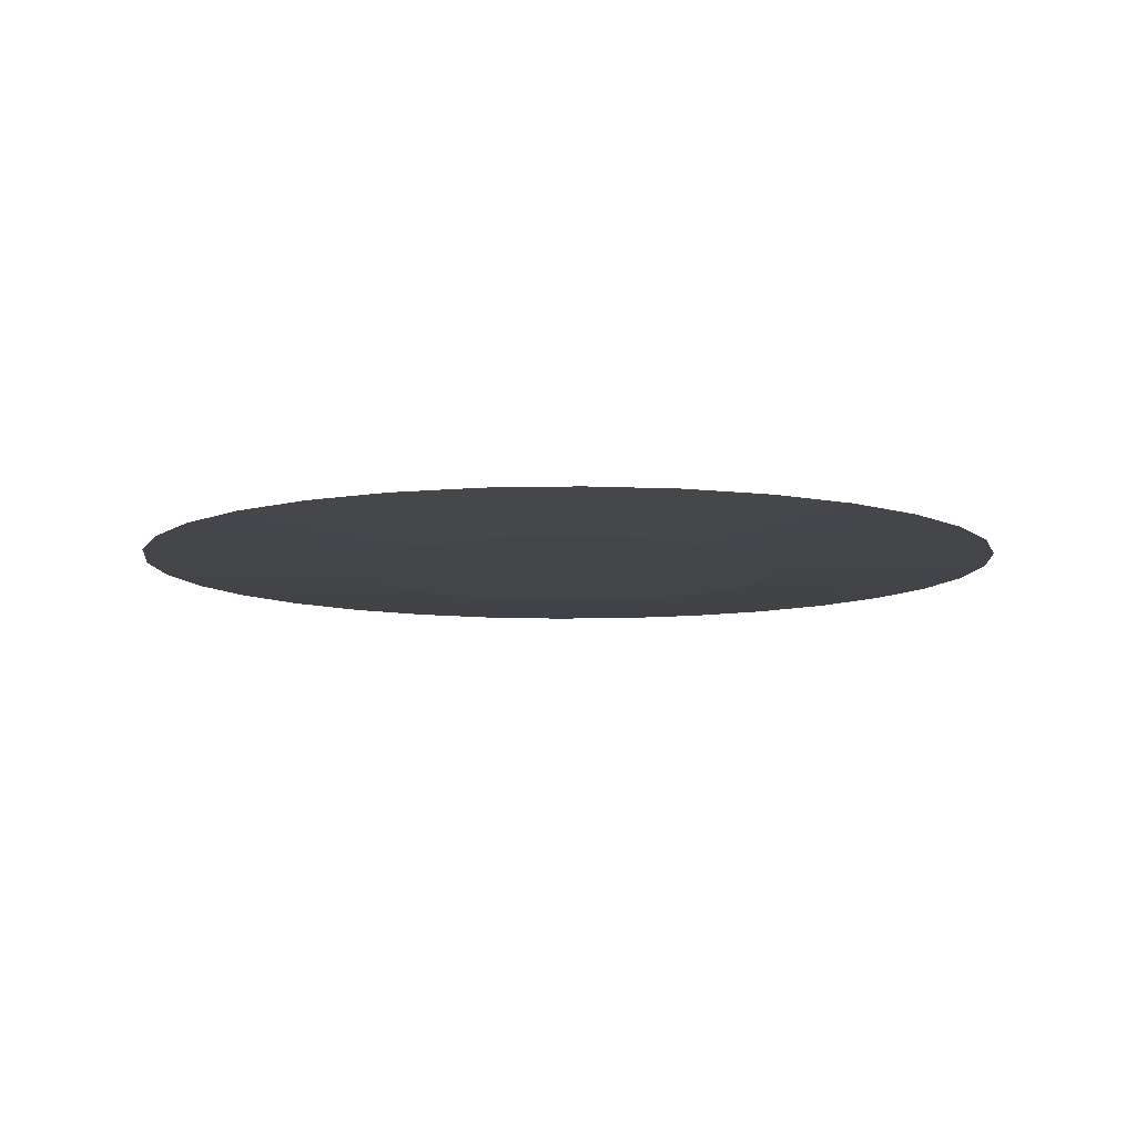
<metadata>
{"format":"obj","ext":"obj","renderer":"f3d","projection":"perspective","resolution":1024,"background":"white","views":[{"elev":-8.7,"azim":-57.9,"up":"+Z"}]}
</metadata>
<code>
v 3.123e-17 1.906e-18 0.008613
v 3.123e-17 1.906e-18 -0.008613
v 1 1.906e-18 0.008613
v 0.9807 0.1951 0.008613
v 0.9238 0.3827 0.008613
v 0.8314 0.5555 0.008613
v 0.7071 0.7071 0.008613
v 0.5555 0.8314 0.008613
v 0.3827 0.9238 0.008613
v 0.1951 0.9807 0.008613
v 9.246e-17 1 0.008613
v -0.1951 0.9807 0.008613
v -0.3827 0.9238 0.008613
v -0.5555 0.8314 0.008613
v -0.7071 0.7071 0.008613
v -0.8314 0.5555 0.008613
v -0.9238 0.3827 0.008613
v -0.9807 0.1951 0.008613
v -1 1.244e-16 0.008613
v -0.9807 -0.1951 0.008613
v -0.9238 -0.3827 0.008613
v -0.8314 -0.5555 0.008613
v -0.7071 -0.7071 0.008613
v -0.5555 -0.8314 0.008613
v -0.3827 -0.9238 0.008613
v -0.1951 -0.9807 0.008613
v -1.525e-16 -1 0.008613
v 0.1951 -0.9807 0.008613
v 0.3827 -0.9238 0.008613
v 0.5555 -0.8314 0.008613
v 0.7071 -0.7071 0.008613
v 0.8314 -0.5555 0.008613
v 0.9238 -0.3827 0.008613
v 0.9807 -0.1951 0.008613
v 0.9545 1.906e-18 0.007047
v 0.9362 0.1862 0.007047
v 0.8819 0.3653 0.007047
v 0.7936 0.5303 0.007047
v 0.6749 0.6749 0.007047
v 0.5303 0.7936 0.007047
v 0.3653 0.8819 0.007047
v 0.1862 0.9362 0.007047
v 8.968e-17 0.9545 0.007047
v -0.1862 0.9362 0.007047
v -0.3653 0.8819 0.007047
v -0.5303 0.7936 0.007047
v -0.6749 0.6749 0.007047
v -0.7936 0.5303 0.007047
v -0.8819 0.3653 0.007047
v -0.9362 0.1862 0.007047
v -0.9545 1.188e-16 0.007047
v -0.9362 -0.1862 0.007047
v -0.8819 -0.3653 0.007047
v -0.7936 -0.5303 0.007047
v -0.6749 -0.6749 0.007047
v -0.5303 -0.7936 0.007047
v -0.3653 -0.8819 0.007047
v -0.1862 -0.9362 0.007047
v -1.441e-16 -0.9545 0.007047
v 0.1862 -0.9362 0.007047
v 0.3653 -0.8819 0.007047
v 0.5303 -0.7936 0.007047
v 0.6749 -0.6749 0.007047
v 0.7936 -0.5303 0.007047
v 0.8819 -0.3653 0.007047
v 0.9362 -0.1862 0.007047
v 0.9091 1.906e-18 0.005481
v 0.8916 0.1773 0.005481
v 0.8399 0.3479 0.005481
v 0.7559 0.505 0.005481
v 0.6428 0.6428 0.005481
v 0.505 0.7559 0.005481
v 0.3479 0.8399 0.005481
v 0.1773 0.8916 0.005481
v 8.69e-17 0.9091 0.005481
v -0.1773 0.8916 0.005481
v -0.3479 0.8399 0.005481
v -0.505 0.7559 0.005481
v -0.6428 0.6428 0.005481
v -0.7559 0.505 0.005481
v -0.8399 0.3479 0.005481
v -0.8916 0.1773 0.005481
v -0.9091 1.132e-16 0.005481
v -0.8916 -0.1773 0.005481
v -0.8399 -0.3479 0.005481
v -0.7559 -0.505 0.005481
v -0.6428 -0.6428 0.005481
v -0.505 -0.7559 0.005481
v -0.3479 -0.8399 0.005481
v -0.1773 -0.8916 0.005481
v -1.358e-16 -0.9091 0.005481
v 0.1773 -0.8916 0.005481
v 0.3479 -0.8399 0.005481
v 0.505 -0.7559 0.005481
v 0.6428 -0.6428 0.005481
v 0.7559 -0.505 0.005481
v 0.8399 -0.3479 0.005481
v 0.8916 -0.1773 0.005481
v 0.8636 1.906e-18 0.003915
v 0.847 0.1685 0.003915
v 0.7979 0.3305 0.003915
v 0.7181 0.4798 0.003915
v 0.6107 0.6107 0.003915
v 0.4798 0.7181 0.003915
v 0.3305 0.7979 0.003915
v 0.1685 0.847 0.003915
v 8.411e-17 0.8636 0.003915
v -0.1685 0.847 0.003915
v -0.3305 0.7979 0.003915
v -0.4798 0.7181 0.003915
v -0.6107 0.6107 0.003915
v -0.7181 0.4798 0.003915
v -0.7979 0.3305 0.003915
v -0.847 0.1685 0.003915
v -0.8636 1.077e-16 0.003915
v -0.847 -0.1685 0.003915
v -0.7979 -0.3305 0.003915
v -0.7181 -0.4798 0.003915
v -0.6107 -0.6107 0.003915
v -0.4798 -0.7181 0.003915
v -0.3305 -0.7979 0.003915
v -0.1685 -0.847 0.003915
v -1.274e-16 -0.8636 0.003915
v 0.1685 -0.847 0.003915
v 0.3305 -0.7979 0.003915
v 0.4798 -0.7181 0.003915
v 0.6107 -0.6107 0.003915
v 0.7181 -0.4798 0.003915
v 0.7979 -0.3305 0.003915
v 0.847 -0.1685 0.003915
v 0.8182 1.906e-18 0.002349
v 0.8024 0.1596 0.002349
v 0.7559 0.3131 0.002349
v 0.6803 0.4545 0.002349
v 0.5785 0.5785 0.002349
v 0.4545 0.6803 0.002349
v 0.3131 0.7559 0.002349
v 0.1596 0.8024 0.002349
v 8.133e-17 0.8182 0.002349
v -0.1596 0.8024 0.002349
v -0.3131 0.7559 0.002349
v -0.4545 0.6803 0.002349
v -0.5785 0.5785 0.002349
v -0.6803 0.4545 0.002349
v -0.7559 0.3131 0.002349
v -0.8024 0.1596 0.002349
v -0.8182 1.021e-16 0.002349
v -0.8024 -0.1596 0.002349
v -0.7559 -0.3131 0.002349
v -0.6803 -0.4545 0.002349
v -0.5785 -0.5785 0.002349
v -0.4545 -0.6803 0.002349
v -0.3131 -0.7559 0.002349
v -0.1596 -0.8024 0.002349
v -1.191e-16 -0.8182 0.002349
v 0.1596 -0.8024 0.002349
v 0.3131 -0.7559 0.002349
v 0.4545 -0.6803 0.002349
v 0.5785 -0.5785 0.002349
v 0.6803 -0.4545 0.002349
v 0.7559 -0.3131 0.002349
v 0.8024 -0.1596 0.002349
v 0.7727 1.906e-18 0.000783
v 0.7579 0.1507 0.000783
v 0.7139 0.2957 0.000783
v 0.6425 0.4293 0.000783
v 0.5464 0.5464 0.000783
v 0.4293 0.6425 0.000783
v 0.2957 0.7139 0.000783
v 0.1507 0.7579 0.000783
v 7.855e-17 0.7727 0.000783
v -0.1507 0.7579 0.000783
v -0.2957 0.7139 0.000783
v -0.4293 0.6425 0.000783
v -0.5464 0.5464 0.000783
v -0.6425 0.4293 0.000783
v -0.7139 0.2957 0.000783
v -0.7579 0.1507 0.000783
v -0.7727 9.653e-17 0.000783
v -0.7579 -0.1507 0.000783
v -0.7139 -0.2957 0.000783
v -0.6425 -0.4293 0.000783
v -0.5464 -0.5464 0.000783
v -0.4293 -0.6425 0.000783
v -0.2957 -0.7139 0.000783
v -0.1507 -0.7579 0.000783
v -1.107e-16 -0.7727 0.000783
v 0.1507 -0.7579 0.000783
v 0.2957 -0.7139 0.000783
v 0.4293 -0.6425 0.000783
v 0.5464 -0.5464 0.000783
v 0.6425 -0.4293 0.000783
v 0.7139 -0.2957 0.000783
v 0.7579 -0.1507 0.000783
v 0.7272 1.906e-18 -0.000783
v 0.7133 0.1419 -0.000783
v 0.6719 0.2783 -0.000783
v 0.6047 0.404 -0.000783
v 0.5142 0.5142 -0.000783
v 0.404 0.6047 -0.000783
v 0.2783 0.6719 -0.000783
v 0.1419 0.7133 -0.000783
v 7.576e-17 0.7272 -0.000783
v -0.1419 0.7133 -0.000783
v -0.2783 0.6719 -0.000783
v -0.404 0.6047 -0.000783
v -0.5142 0.5142 -0.000783
v -0.6047 0.404 -0.000783
v -0.6719 0.2783 -0.000783
v -0.7133 0.1419 -0.000783
v -0.7272 9.097e-17 -0.000783
v -0.7133 -0.1419 -0.000783
v -0.6719 -0.2783 -0.000783
v -0.6047 -0.404 -0.000783
v -0.5142 -0.5142 -0.000783
v -0.404 -0.6047 -0.000783
v -0.2783 -0.6719 -0.000783
v -0.1419 -0.7133 -0.000783
v -1.024e-16 -0.7272 -0.000783
v 0.1419 -0.7133 -0.000783
v 0.2783 -0.6719 -0.000783
v 0.404 -0.6047 -0.000783
v 0.5142 -0.5142 -0.000783
v 0.6047 -0.404 -0.000783
v 0.6719 -0.2783 -0.000783
v 0.7133 -0.1419 -0.000783
v 0.6818 1.906e-18 -0.002349
v 0.6687 0.133 -0.002349
v 0.6299 0.2609 -0.002349
v 0.5669 0.3788 -0.002349
v 0.4821 0.4821 -0.002349
v 0.3788 0.5669 -0.002349
v 0.2609 0.6299 -0.002349
v 0.133 0.6687 -0.002349
v 7.298e-17 0.6818 -0.002349
v -0.133 0.6687 -0.002349
v -0.2609 0.6299 -0.002349
v -0.3788 0.5669 -0.002349
v -0.4821 0.4821 -0.002349
v -0.5669 0.3788 -0.002349
v -0.6299 0.2609 -0.002349
v -0.6687 0.133 -0.002349
v -0.6818 8.54e-17 -0.002349
v -0.6687 -0.133 -0.002349
v -0.6299 -0.2609 -0.002349
v -0.5669 -0.3788 -0.002349
v -0.4821 -0.4821 -0.002349
v -0.3788 -0.5669 -0.002349
v -0.2609 -0.6299 -0.002349
v -0.133 -0.6687 -0.002349
v -9.401e-17 -0.6818 -0.002349
v 0.133 -0.6687 -0.002349
v 0.2609 -0.6299 -0.002349
v 0.3788 -0.5669 -0.002349
v 0.4821 -0.4821 -0.002349
v 0.5669 -0.3788 -0.002349
v 0.6299 -0.2609 -0.002349
v 0.6687 -0.133 -0.002349
v 0.6363 1.906e-18 -0.003915
v 0.6241 0.1241 -0.003915
v 0.5879 0.2435 -0.003915
v 0.5291 0.3535 -0.003915
v 0.45 0.45 -0.003915
v 0.3535 0.5291 -0.003915
v 0.2435 0.5879 -0.003915
v 0.1241 0.6241 -0.003915
v 7.02e-17 0.6363 -0.003915
v -0.1241 0.6241 -0.003915
v -0.2435 0.5879 -0.003915
v -0.3535 0.5291 -0.003915
v -0.45 0.45 -0.003915
v -0.5291 0.3535 -0.003915
v -0.5879 0.2435 -0.003915
v -0.6241 0.1241 -0.003915
v -0.6363 7.983e-17 -0.003915
v -0.6241 -0.1241 -0.003915
v -0.5879 -0.2435 -0.003915
v -0.5291 -0.3535 -0.003915
v -0.45 -0.45 -0.003915
v -0.3535 -0.5291 -0.003915
v -0.2435 -0.5879 -0.003915
v -0.1241 -0.6241 -0.003915
v -8.566e-17 -0.6363 -0.003915
v 0.1241 -0.6241 -0.003915
v 0.2435 -0.5879 -0.003915
v 0.3535 -0.5291 -0.003915
v 0.45 -0.45 -0.003915
v 0.5291 -0.3535 -0.003915
v 0.5879 -0.2435 -0.003915
v 0.6241 -0.1241 -0.003915
v 0.5909 1.906e-18 -0.005481
v 0.5795 0.1153 -0.005481
v 0.5459 0.2261 -0.005481
v 0.4913 0.3283 -0.005481
v 0.4178 0.4178 -0.005481
v 0.3283 0.4913 -0.005481
v 0.2261 0.5459 -0.005481
v 0.1153 0.5795 -0.005481
v 6.741e-17 0.5909 -0.005481
v -0.1153 0.5795 -0.005481
v -0.2261 0.5459 -0.005481
v -0.3283 0.4913 -0.005481
v -0.4178 0.4178 -0.005481
v -0.4913 0.3283 -0.005481
v -0.5459 0.2261 -0.005481
v -0.5795 0.1153 -0.005481
v -0.5909 7.427e-17 -0.005481
v -0.5795 -0.1153 -0.005481
v -0.5459 -0.2261 -0.005481
v -0.4913 -0.3283 -0.005481
v -0.4178 -0.4178 -0.005481
v -0.3283 -0.4913 -0.005481
v -0.2261 -0.5459 -0.005481
v -0.1153 -0.5795 -0.005481
v -7.731e-17 -0.5909 -0.005481
v 0.1153 -0.5795 -0.005481
v 0.2261 -0.5459 -0.005481
v 0.3283 -0.4913 -0.005481
v 0.4178 -0.4178 -0.005481
v 0.4913 -0.3283 -0.005481
v 0.5459 -0.2261 -0.005481
v 0.5795 -0.1153 -0.005481
v 0.5454 1.906e-18 -0.007047
v 0.535 0.1064 -0.007047
v 0.5039 0.2087 -0.007047
v 0.4535 0.303 -0.007047
v 0.3857 0.3857 -0.007047
v 0.303 0.4535 -0.007047
v 0.2087 0.5039 -0.007047
v 0.1064 0.535 -0.007047
v 6.463e-17 0.5454 -0.007047
v -0.1064 0.535 -0.007047
v -0.2087 0.5039 -0.007047
v -0.303 0.4535 -0.007047
v -0.3857 0.3857 -0.007047
v -0.4535 0.303 -0.007047
v -0.5039 0.2087 -0.007047
v -0.535 0.1064 -0.007047
v -0.5454 6.87e-17 -0.007047
v -0.535 -0.1064 -0.007047
v -0.5039 -0.2087 -0.007047
v -0.4535 -0.303 -0.007047
v -0.3857 -0.3857 -0.007047
v -0.303 -0.4535 -0.007047
v -0.2087 -0.5039 -0.007047
v -0.1064 -0.535 -0.007047
v -6.896e-17 -0.5454 -0.007047
v 0.1064 -0.535 -0.007047
v 0.2087 -0.5039 -0.007047
v 0.303 -0.4535 -0.007047
v 0.3857 -0.3857 -0.007047
v 0.4535 -0.303 -0.007047
v 0.5039 -0.2087 -0.007047
v 0.535 -0.1064 -0.007047
v 0.5 1.906e-18 -0.008613
v 0.4904 0.09754 -0.008613
v 0.4619 0.1913 -0.008613
v 0.4157 0.2778 -0.008613
v 0.3535 0.3535 -0.008613
v 0.2778 0.4157 -0.008613
v 0.1913 0.4619 -0.008613
v 0.09754 0.4904 -0.008613
v 6.185e-17 0.5 -0.008613
v -0.09754 0.4904 -0.008613
v -0.1913 0.4619 -0.008613
v -0.2778 0.4157 -0.008613
v -0.3535 0.3535 -0.008613
v -0.4157 0.2778 -0.008613
v -0.4619 0.1913 -0.008613
v -0.4904 0.09754 -0.008613
v -0.5 6.314e-17 -0.008613
v -0.4904 -0.09754 -0.008613
v -0.4619 -0.1913 -0.008613
v -0.4157 -0.2778 -0.008613
v -0.3535 -0.3535 -0.008613
v -0.2778 -0.4157 -0.008613
v -0.1913 -0.4619 -0.008613
v -0.09754 -0.4904 -0.008613
v -6.061e-17 -0.5 -0.008613
v 0.09754 -0.4904 -0.008613
v 0.1913 -0.4619 -0.008613
v 0.2778 -0.4157 -0.008613
v 0.3535 -0.3535 -0.008613
v 0.4157 -0.2778 -0.008613
v 0.4619 -0.1913 -0.008613
v 0.4904 -0.09754 -0.008613
f 1 3 4
f 2 356 355
f 1 4 5
f 2 357 356
f 1 5 6
f 2 358 357
f 1 6 7
f 2 359 358
f 1 7 8
f 2 360 359
f 1 8 9
f 2 361 360
f 1 9 10
f 2 362 361
f 1 10 11
f 2 363 362
f 1 11 12
f 2 364 363
f 1 12 13
f 2 365 364
f 1 13 14
f 2 366 365
f 1 14 15
f 2 367 366
f 1 15 16
f 2 368 367
f 1 16 17
f 2 369 368
f 1 17 18
f 2 370 369
f 1 18 19
f 2 371 370
f 1 19 20
f 2 372 371
f 1 20 21
f 2 373 372
f 1 21 22
f 2 374 373
f 1 22 23
f 2 375 374
f 1 23 24
f 2 376 375
f 1 24 25
f 2 377 376
f 1 25 26
f 2 378 377
f 1 26 27
f 2 379 378
f 1 27 28
f 2 380 379
f 1 28 29
f 2 381 380
f 1 29 30
f 2 382 381
f 1 30 31
f 2 383 382
f 1 31 32
f 2 384 383
f 1 32 33
f 2 385 384
f 1 33 34
f 2 386 385
f 1 34 3
f 2 355 386
f 35 4 3
f 35 36 4
f 36 5 4
f 36 37 5
f 37 6 5
f 37 38 6
f 38 7 6
f 38 39 7
f 39 8 7
f 39 40 8
f 40 9 8
f 40 41 9
f 41 10 9
f 41 42 10
f 42 11 10
f 42 43 11
f 43 12 11
f 43 44 12
f 44 13 12
f 44 45 13
f 45 14 13
f 45 46 14
f 46 15 14
f 46 47 15
f 47 16 15
f 47 48 16
f 48 17 16
f 48 49 17
f 49 18 17
f 49 50 18
f 50 19 18
f 50 51 19
f 51 20 19
f 51 52 20
f 52 21 20
f 52 53 21
f 53 22 21
f 53 54 22
f 54 23 22
f 54 55 23
f 55 24 23
f 55 56 24
f 56 25 24
f 56 57 25
f 57 26 25
f 57 58 26
f 58 27 26
f 58 59 27
f 59 28 27
f 59 60 28
f 60 29 28
f 60 61 29
f 61 30 29
f 61 62 30
f 62 31 30
f 62 63 31
f 63 32 31
f 63 64 32
f 64 33 32
f 64 65 33
f 65 34 33
f 65 66 34
f 66 3 34
f 66 35 3
f 67 36 35
f 67 68 36
f 68 37 36
f 68 69 37
f 69 38 37
f 69 70 38
f 70 39 38
f 70 71 39
f 71 40 39
f 71 72 40
f 72 41 40
f 72 73 41
f 73 42 41
f 73 74 42
f 74 43 42
f 74 75 43
f 75 44 43
f 75 76 44
f 76 45 44
f 76 77 45
f 77 46 45
f 77 78 46
f 78 47 46
f 78 79 47
f 79 48 47
f 79 80 48
f 80 49 48
f 80 81 49
f 81 50 49
f 81 82 50
f 82 51 50
f 82 83 51
f 83 52 51
f 83 84 52
f 84 53 52
f 84 85 53
f 85 54 53
f 85 86 54
f 86 55 54
f 86 87 55
f 87 56 55
f 87 88 56
f 88 57 56
f 88 89 57
f 89 58 57
f 89 90 58
f 90 59 58
f 90 91 59
f 91 60 59
f 91 92 60
f 92 61 60
f 92 93 61
f 93 62 61
f 93 94 62
f 94 63 62
f 94 95 63
f 95 64 63
f 95 96 64
f 96 65 64
f 96 97 65
f 97 66 65
f 97 98 66
f 98 35 66
f 98 67 35
f 99 68 67
f 99 100 68
f 100 69 68
f 100 101 69
f 101 70 69
f 101 102 70
f 102 71 70
f 102 103 71
f 103 72 71
f 103 104 72
f 104 73 72
f 104 105 73
f 105 74 73
f 105 106 74
f 106 75 74
f 106 107 75
f 107 76 75
f 107 108 76
f 108 77 76
f 108 109 77
f 109 78 77
f 109 110 78
f 110 79 78
f 110 111 79
f 111 80 79
f 111 112 80
f 112 81 80
f 112 113 81
f 113 82 81
f 113 114 82
f 114 83 82
f 114 115 83
f 115 84 83
f 115 116 84
f 116 85 84
f 116 117 85
f 117 86 85
f 117 118 86
f 118 87 86
f 118 119 87
f 119 88 87
f 119 120 88
f 120 89 88
f 120 121 89
f 121 90 89
f 121 122 90
f 122 91 90
f 122 123 91
f 123 92 91
f 123 124 92
f 124 93 92
f 124 125 93
f 125 94 93
f 125 126 94
f 126 95 94
f 126 127 95
f 127 96 95
f 127 128 96
f 128 97 96
f 128 129 97
f 129 98 97
f 129 130 98
f 130 67 98
f 130 99 67
f 131 100 99
f 131 132 100
f 132 101 100
f 132 133 101
f 133 102 101
f 133 134 102
f 134 103 102
f 134 135 103
f 135 104 103
f 135 136 104
f 136 105 104
f 136 137 105
f 137 106 105
f 137 138 106
f 138 107 106
f 138 139 107
f 139 108 107
f 139 140 108
f 140 109 108
f 140 141 109
f 141 110 109
f 141 142 110
f 142 111 110
f 142 143 111
f 143 112 111
f 143 144 112
f 144 113 112
f 144 145 113
f 145 114 113
f 145 146 114
f 146 115 114
f 146 147 115
f 147 116 115
f 147 148 116
f 148 117 116
f 148 149 117
f 149 118 117
f 149 150 118
f 150 119 118
f 150 151 119
f 151 120 119
f 151 152 120
f 152 121 120
f 152 153 121
f 153 122 121
f 153 154 122
f 154 123 122
f 154 155 123
f 155 124 123
f 155 156 124
f 156 125 124
f 156 157 125
f 157 126 125
f 157 158 126
f 158 127 126
f 158 159 127
f 159 128 127
f 159 160 128
f 160 129 128
f 160 161 129
f 161 130 129
f 161 162 130
f 162 99 130
f 162 131 99
f 163 132 131
f 163 164 132
f 164 133 132
f 164 165 133
f 165 134 133
f 165 166 134
f 166 135 134
f 166 167 135
f 167 136 135
f 167 168 136
f 168 137 136
f 168 169 137
f 169 138 137
f 169 170 138
f 170 139 138
f 170 171 139
f 171 140 139
f 171 172 140
f 172 141 140
f 172 173 141
f 173 142 141
f 173 174 142
f 174 143 142
f 174 175 143
f 175 144 143
f 175 176 144
f 176 145 144
f 176 177 145
f 177 146 145
f 177 178 146
f 178 147 146
f 178 179 147
f 179 148 147
f 179 180 148
f 180 149 148
f 180 181 149
f 181 150 149
f 181 182 150
f 182 151 150
f 182 183 151
f 183 152 151
f 183 184 152
f 184 153 152
f 184 185 153
f 185 154 153
f 185 186 154
f 186 155 154
f 186 187 155
f 187 156 155
f 187 188 156
f 188 157 156
f 188 189 157
f 189 158 157
f 189 190 158
f 190 159 158
f 190 191 159
f 191 160 159
f 191 192 160
f 192 161 160
f 192 193 161
f 193 162 161
f 193 194 162
f 194 131 162
f 194 163 131
f 195 164 163
f 195 196 164
f 196 165 164
f 196 197 165
f 197 166 165
f 197 198 166
f 198 167 166
f 198 199 167
f 199 168 167
f 199 200 168
f 200 169 168
f 200 201 169
f 201 170 169
f 201 202 170
f 202 171 170
f 202 203 171
f 203 172 171
f 203 204 172
f 204 173 172
f 204 205 173
f 205 174 173
f 205 206 174
f 206 175 174
f 206 207 175
f 207 176 175
f 207 208 176
f 208 177 176
f 208 209 177
f 209 178 177
f 209 210 178
f 210 179 178
f 210 211 179
f 211 180 179
f 211 212 180
f 212 181 180
f 212 213 181
f 213 182 181
f 213 214 182
f 214 183 182
f 214 215 183
f 215 184 183
f 215 216 184
f 216 185 184
f 216 217 185
f 217 186 185
f 217 218 186
f 218 187 186
f 218 219 187
f 219 188 187
f 219 220 188
f 220 189 188
f 220 221 189
f 221 190 189
f 221 222 190
f 222 191 190
f 222 223 191
f 223 192 191
f 223 224 192
f 224 193 192
f 224 225 193
f 225 194 193
f 225 226 194
f 226 163 194
f 226 195 163
f 227 196 195
f 227 228 196
f 228 197 196
f 228 229 197
f 229 198 197
f 229 230 198
f 230 199 198
f 230 231 199
f 231 200 199
f 231 232 200
f 232 201 200
f 232 233 201
f 233 202 201
f 233 234 202
f 234 203 202
f 234 235 203
f 235 204 203
f 235 236 204
f 236 205 204
f 236 237 205
f 237 206 205
f 237 238 206
f 238 207 206
f 238 239 207
f 239 208 207
f 239 240 208
f 240 209 208
f 240 241 209
f 241 210 209
f 241 242 210
f 242 211 210
f 242 243 211
f 243 212 211
f 243 244 212
f 244 213 212
f 244 245 213
f 245 214 213
f 245 246 214
f 246 215 214
f 246 247 215
f 247 216 215
f 247 248 216
f 248 217 216
f 248 249 217
f 249 218 217
f 249 250 218
f 250 219 218
f 250 251 219
f 251 220 219
f 251 252 220
f 252 221 220
f 252 253 221
f 253 222 221
f 253 254 222
f 254 223 222
f 254 255 223
f 255 224 223
f 255 256 224
f 256 225 224
f 256 257 225
f 257 226 225
f 257 258 226
f 258 195 226
f 258 227 195
f 259 228 227
f 259 260 228
f 260 229 228
f 260 261 229
f 261 230 229
f 261 262 230
f 262 231 230
f 262 263 231
f 263 232 231
f 263 264 232
f 264 233 232
f 264 265 233
f 265 234 233
f 265 266 234
f 266 235 234
f 266 267 235
f 267 236 235
f 267 268 236
f 268 237 236
f 268 269 237
f 269 238 237
f 269 270 238
f 270 239 238
f 270 271 239
f 271 240 239
f 271 272 240
f 272 241 240
f 272 273 241
f 273 242 241
f 273 274 242
f 274 243 242
f 274 275 243
f 275 244 243
f 275 276 244
f 276 245 244
f 276 277 245
f 277 246 245
f 277 278 246
f 278 247 246
f 278 279 247
f 279 248 247
f 279 280 248
f 280 249 248
f 280 281 249
f 281 250 249
f 281 282 250
f 282 251 250
f 282 283 251
f 283 252 251
f 283 284 252
f 284 253 252
f 284 285 253
f 285 254 253
f 285 286 254
f 286 255 254
f 286 287 255
f 287 256 255
f 287 288 256
f 288 257 256
f 288 289 257
f 289 258 257
f 289 290 258
f 290 227 258
f 290 259 227
f 291 260 259
f 291 292 260
f 292 261 260
f 292 293 261
f 293 262 261
f 293 294 262
f 294 263 262
f 294 295 263
f 295 264 263
f 295 296 264
f 296 265 264
f 296 297 265
f 297 266 265
f 297 298 266
f 298 267 266
f 298 299 267
f 299 268 267
f 299 300 268
f 300 269 268
f 300 301 269
f 301 270 269
f 301 302 270
f 302 271 270
f 302 303 271
f 303 272 271
f 303 304 272
f 304 273 272
f 304 305 273
f 305 274 273
f 305 306 274
f 306 275 274
f 306 307 275
f 307 276 275
f 307 308 276
f 308 277 276
f 308 309 277
f 309 278 277
f 309 310 278
f 310 279 278
f 310 311 279
f 311 280 279
f 311 312 280
f 312 281 280
f 312 313 281
f 313 282 281
f 313 314 282
f 314 283 282
f 314 315 283
f 315 284 283
f 315 316 284
f 316 285 284
f 316 317 285
f 317 286 285
f 317 318 286
f 318 287 286
f 318 319 287
f 319 288 287
f 319 320 288
f 320 289 288
f 320 321 289
f 321 290 289
f 321 322 290
f 322 259 290
f 322 291 259
f 323 292 291
f 323 324 292
f 324 293 292
f 324 325 293
f 325 294 293
f 325 326 294
f 326 295 294
f 326 327 295
f 327 296 295
f 327 328 296
f 328 297 296
f 328 329 297
f 329 298 297
f 329 330 298
f 330 299 298
f 330 331 299
f 331 300 299
f 331 332 300
f 332 301 300
f 332 333 301
f 333 302 301
f 333 334 302
f 334 303 302
f 334 335 303
f 335 304 303
f 335 336 304
f 336 305 304
f 336 337 305
f 337 306 305
f 337 338 306
f 338 307 306
f 338 339 307
f 339 308 307
f 339 340 308
f 340 309 308
f 340 341 309
f 341 310 309
f 341 342 310
f 342 311 310
f 342 343 311
f 343 312 311
f 343 344 312
f 344 313 312
f 344 345 313
f 345 314 313
f 345 346 314
f 346 315 314
f 346 347 315
f 347 316 315
f 347 348 316
f 348 317 316
f 348 349 317
f 349 318 317
f 349 350 318
f 350 319 318
f 350 351 319
f 351 320 319
f 351 352 320
f 352 321 320
f 352 353 321
f 353 322 321
f 353 354 322
f 354 291 322
f 354 323 291
f 355 324 323
f 355 356 324
f 356 325 324
f 356 357 325
f 357 326 325
f 357 358 326
f 358 327 326
f 358 359 327
f 359 328 327
f 359 360 328
f 360 329 328
f 360 361 329
f 361 330 329
f 361 362 330
f 362 331 330
f 362 363 331
f 363 332 331
f 363 364 332
f 364 333 332
f 364 365 333
f 365 334 333
f 365 366 334
f 366 335 334
f 366 367 335
f 367 336 335
f 367 368 336
f 368 337 336
f 368 369 337
f 369 338 337
f 369 370 338
f 370 339 338
f 370 371 339
f 371 340 339
f 371 372 340
f 372 341 340
f 372 373 341
f 373 342 341
f 373 374 342
f 374 343 342
f 374 375 343
f 375 344 343
f 375 376 344
f 376 345 344
f 376 377 345
f 377 346 345
f 377 378 346
f 378 347 346
f 378 379 347
f 379 348 347
f 379 380 348
f 380 349 348
f 380 381 349
f 381 350 349
f 381 382 350
f 382 351 350
f 382 383 351
f 383 352 351
f 383 384 352
f 384 353 352
f 384 385 353
f 385 354 353
f 385 386 354
f 386 323 354
f 386 355 323

</code>
